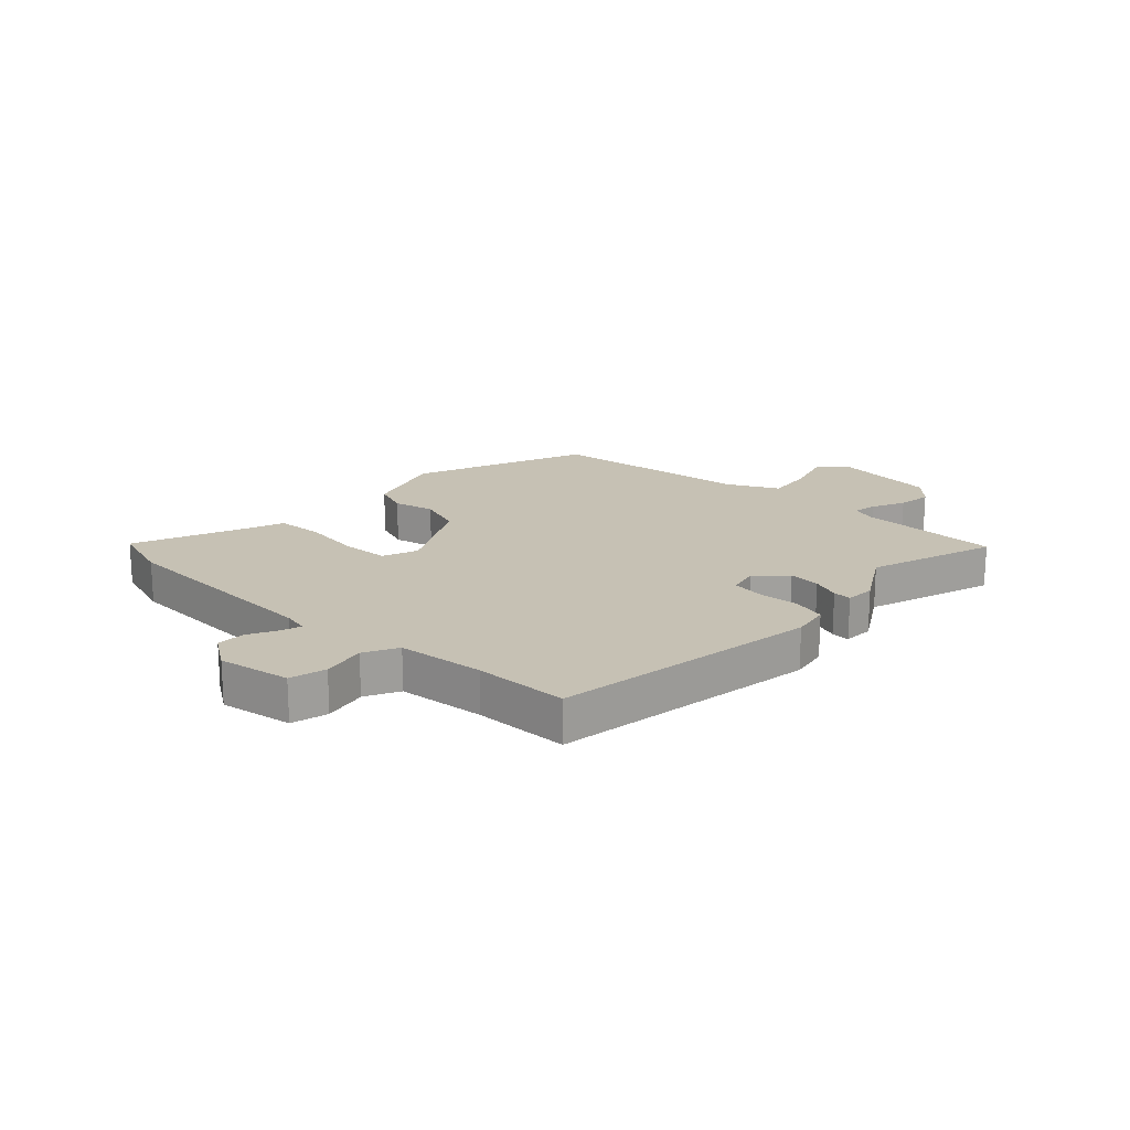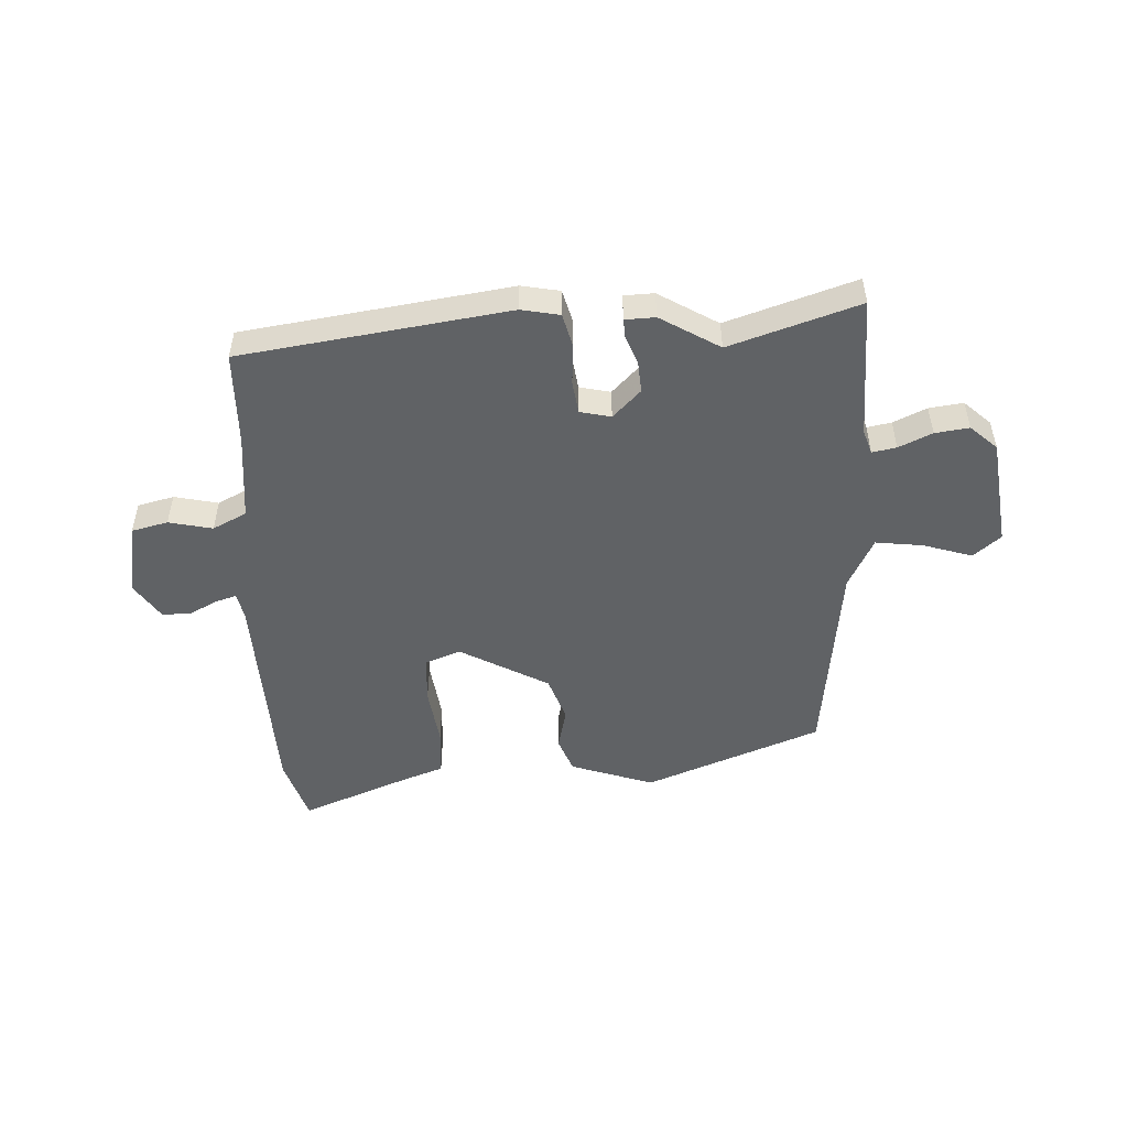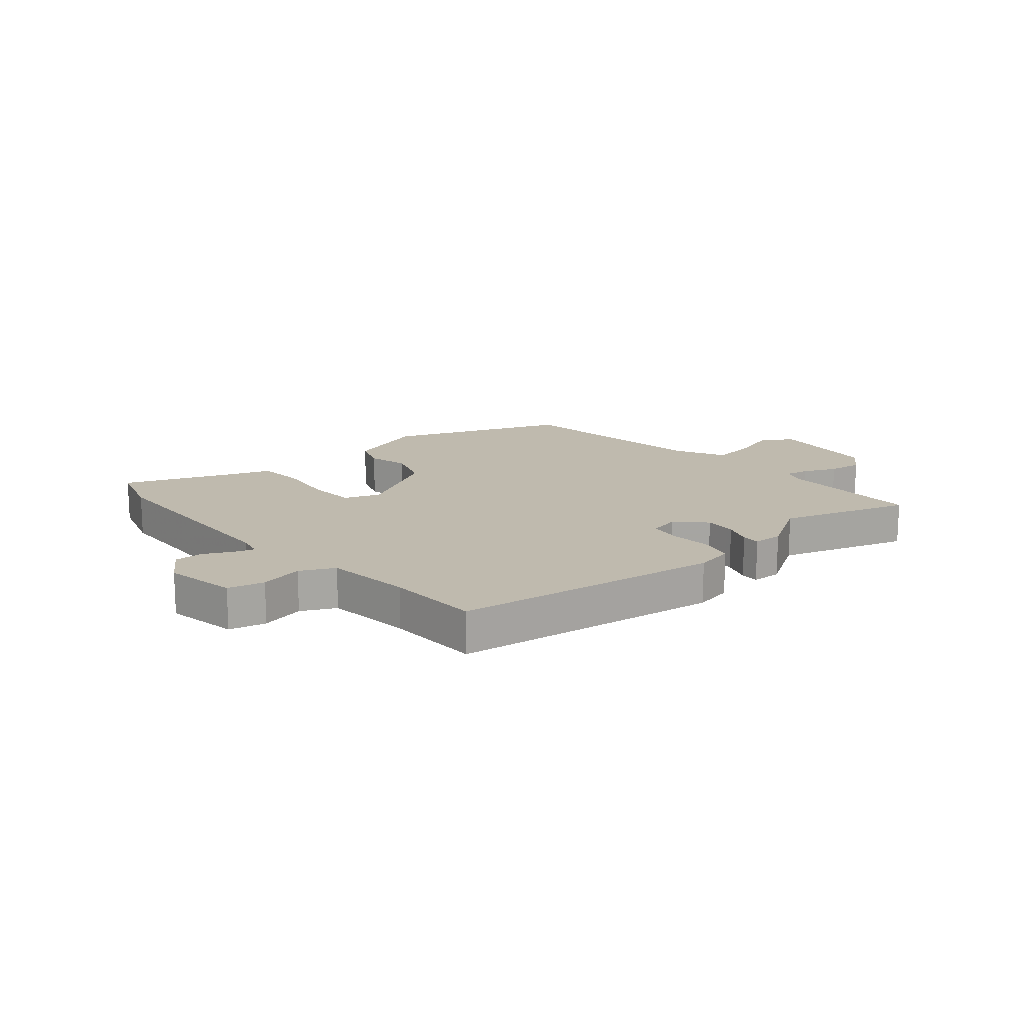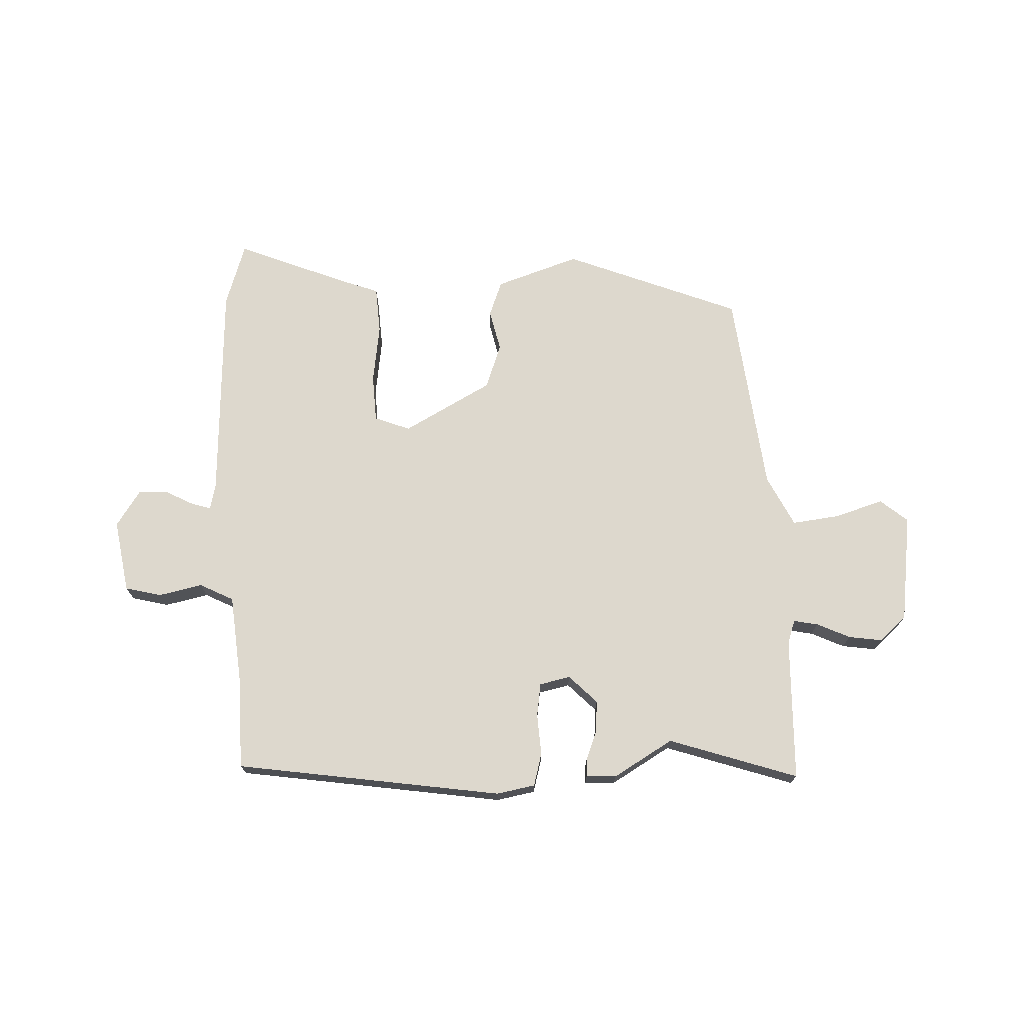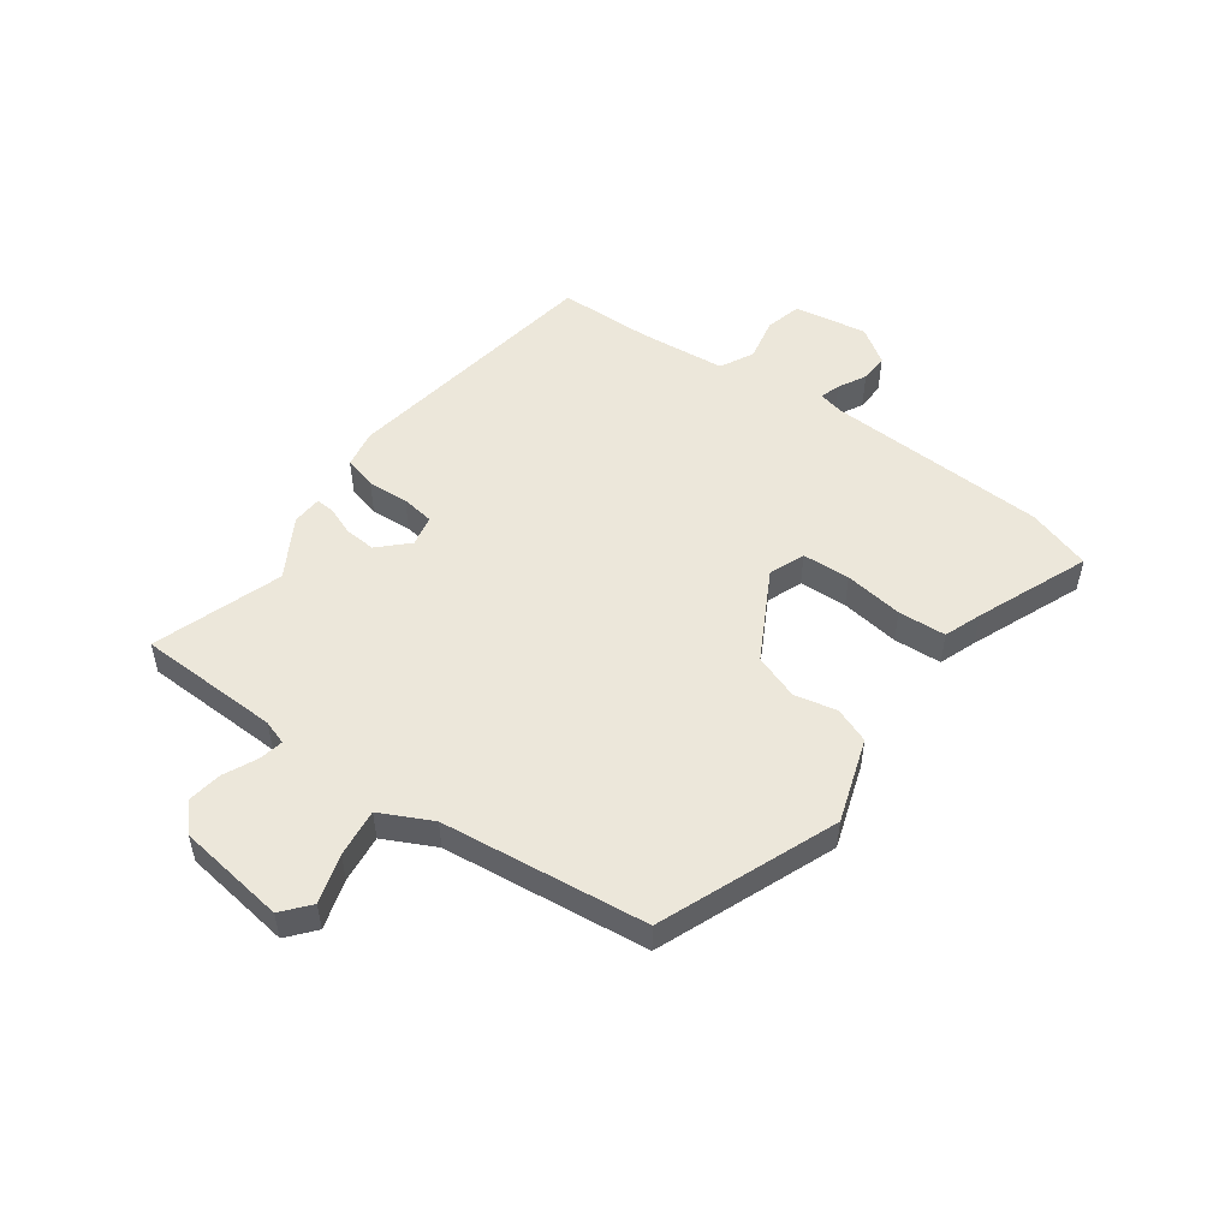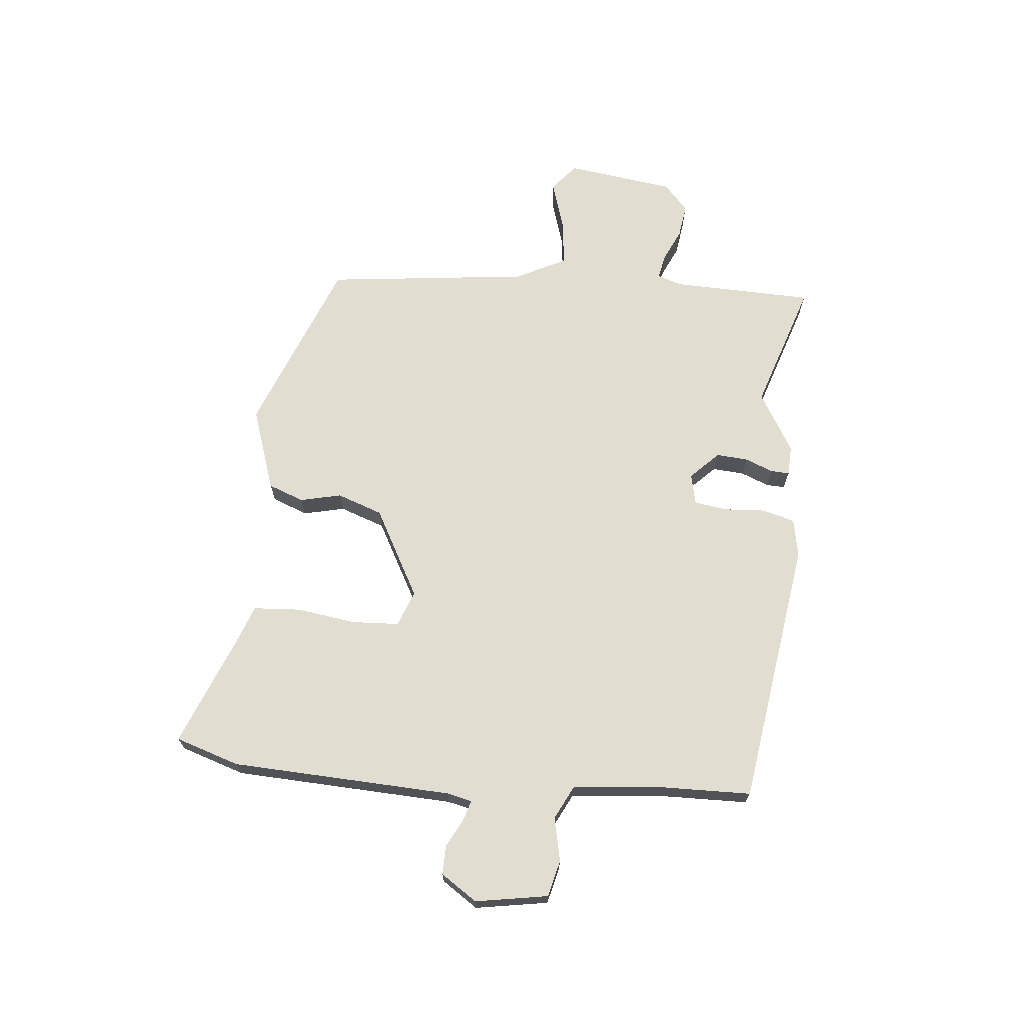
<metadata>
{"format":"obj","ext":"obj","renderer":"f3d","projection":"perspective","resolution":1024,"background":"white","views":[{"elev":18.5,"azim":134.6,"up":"+Y"},{"elev":-50.5,"azim":-176.2,"up":"+Y"},{"elev":15.7,"azim":140.2,"up":"+Y"},{"elev":72.1,"azim":179.1,"up":"+Y"},{"elev":51.3,"azim":-52.6,"up":"+Y"},{"elev":68.9,"azim":96.8,"up":"+Y"}]}
</metadata>
<code>
v -0.313 0.07 -0.443
v -0.537 0.07 -0.511
v -0.538 0.07 -0.265
v -0.551 0.07 -0.223
v -0.593 0.07 -0.23
v -0.651 0.07 -0.255
v -0.71 0.07 -0.262
v -0.755 0.07 -0.219
v -0.776 0.07 -0.031
v -0.728 0.07 0.007
v -0.645 0.07 -0.021
v -0.563 0.07 -0.033
v -0.517 0.07 0.054
v -0.468 0.07 0.406
v -0.162 0.07 0.518
v -0.019 0.07 0.466
v 0.003 0.07 0.404
v -0.015 0.07 0.333
v 0.011 0.07 0.254
v 0.162 0.07 0.167
v 0.224 0.07 0.189
v 0.23 0.07 0.271
v 0.218 0.07 0.373
v 0.225 0.07 0.455
v 0.29 0.07 0.477
v 0.485 0.07 0.55
v 0.518 0.07 0.439
v 0.526 0.07 0.057
v 0.535 0.07 0.013
v 0.57 0.07 0.023
v 0.619 0.07 0.047
v 0.669 0.07 0.047
v 0.709 0.07 -0.016
v 0.685 0.07 -0.141
v 0.622 0.07 -0.155
v 0.547 0.07 -0.137
v 0.488 0.07 -0.165
v 0.47 0.07 -0.315
v 0.463 0.07 -0.477
v 0.001 0.07 -0.534
v -0.065 0.07 -0.52
v -0.079 0.07 -0.463
v -0.073 0.07 -0.392
v -0.08 0.07 -0.335
v -0.133 0.07 -0.322
v -0.182 0.07 -0.369
v -0.179 0.07 -0.424
v -0.161 0.07 -0.473
v -0.16 0.07 -0.505
v -0.212 0.07 -0.506
v -0.313 0 -0.443
v -0.537 0 -0.511
v -0.538 0 -0.265
v -0.551 0 -0.223
v -0.593 0 -0.23
v -0.651 0 -0.255
v -0.71 0 -0.262
v -0.755 0 -0.219
v -0.776 0 -0.031
v -0.728 0 0.007
v -0.645 0 -0.021
v -0.563 0 -0.033
v -0.517 0 0.054
v -0.468 0 0.406
v -0.162 0 0.518
v -0.019 0 0.466
v 0.003 0 0.404
v -0.015 0 0.333
v 0.011 0 0.254
v 0.162 0 0.167
v 0.224 0 0.189
v 0.23 0 0.271
v 0.218 0 0.373
v 0.225 0 0.455
v 0.29 0 0.477
v 0.485 0 0.55
v 0.518 0 0.439
v 0.526 0 0.057
v 0.535 0 0.013
v 0.57 0 0.023
v 0.619 0 0.047
v 0.669 0 0.047
v 0.709 0 -0.016
v 0.685 0 -0.141
v 0.622 0 -0.155
v 0.547 0 -0.137
v 0.488 0 -0.165
v 0.47 0 -0.315
v 0.463 0 -0.477
v 0.001 0 -0.534
v -0.065 0 -0.52
v -0.079 0 -0.463
v -0.073 0 -0.392
v -0.08 0 -0.335
v -0.133 0 -0.322
v -0.182 0 -0.369
v -0.179 0 -0.424
v -0.161 0 -0.473
v -0.16 0 -0.505
v -0.212 0 -0.506
f 47 48 49 50
f 46 47 50 1
f 45 46 1 2
f 40 41 42 43
f 38 39 40 43
f 37 38 43 44
f 36 37 44 45
f 34 35 36
f 33 34 36
f 30 31 32 33
f 29 30 33 36
f 28 29 36 45
f 25 26 27 28
f 22 23 24 25
f 21 22 25 28
f 20 21 28 45
f 15 16 17 18
f 13 14 15 18
f 12 13 18 19
f 8 9 10 11
f 8 11 12
f 5 6 7 8
f 4 5 8 12
f 3 4 12 19
f 19 20 45
f 2 3 19 45
f 100 99 98 97
f 51 100 97 96
f 52 51 96 95
f 93 92 91 90
f 93 90 89 88
f 94 93 88 87
f 95 94 87 86
f 86 85 84
f 86 84 83
f 83 82 81 80
f 86 83 80 79
f 95 86 79 78
f 78 77 76 75
f 75 74 73 72
f 78 75 72 71
f 95 78 71 70
f 68 67 66 65
f 68 65 64 63
f 69 68 63 62
f 61 60 59 58
f 62 61 58
f 58 57 56 55
f 62 58 55 54
f 69 62 54 53
f 95 70 69
f 95 69 53 52
f 1 51 52 2
f 2 52 53 3
f 3 53 54 4
f 4 54 55 5
f 5 55 56 6
f 6 56 57 7
f 7 57 58 8
f 8 58 59 9
f 9 59 60 10
f 10 60 61 11
f 11 61 62 12
f 12 62 63 13
f 13 63 64 14
f 14 64 65 15
f 15 65 66 16
f 16 66 67 17
f 17 67 68 18
f 18 68 69 19
f 19 69 70 20
f 20 70 71 21
f 21 71 72 22
f 22 72 73 23
f 23 73 74 24
f 24 74 75 25
f 25 75 76 26
f 26 76 77 27
f 27 77 78 28
f 28 78 79 29
f 29 79 80 30
f 30 80 81 31
f 31 81 82 32
f 32 82 83 33
f 33 83 84 34
f 34 84 85 35
f 35 85 86 36
f 36 86 87 37
f 37 87 88 38
f 38 88 89 39
f 39 89 90 40
f 40 90 91 41
f 41 91 92 42
f 42 92 93 43
f 43 93 94 44
f 44 94 95 45
f 45 95 96 46
f 46 96 97 47
f 47 97 98 48
f 48 98 99 49
f 49 99 100 50
f 50 100 51 1

</code>
